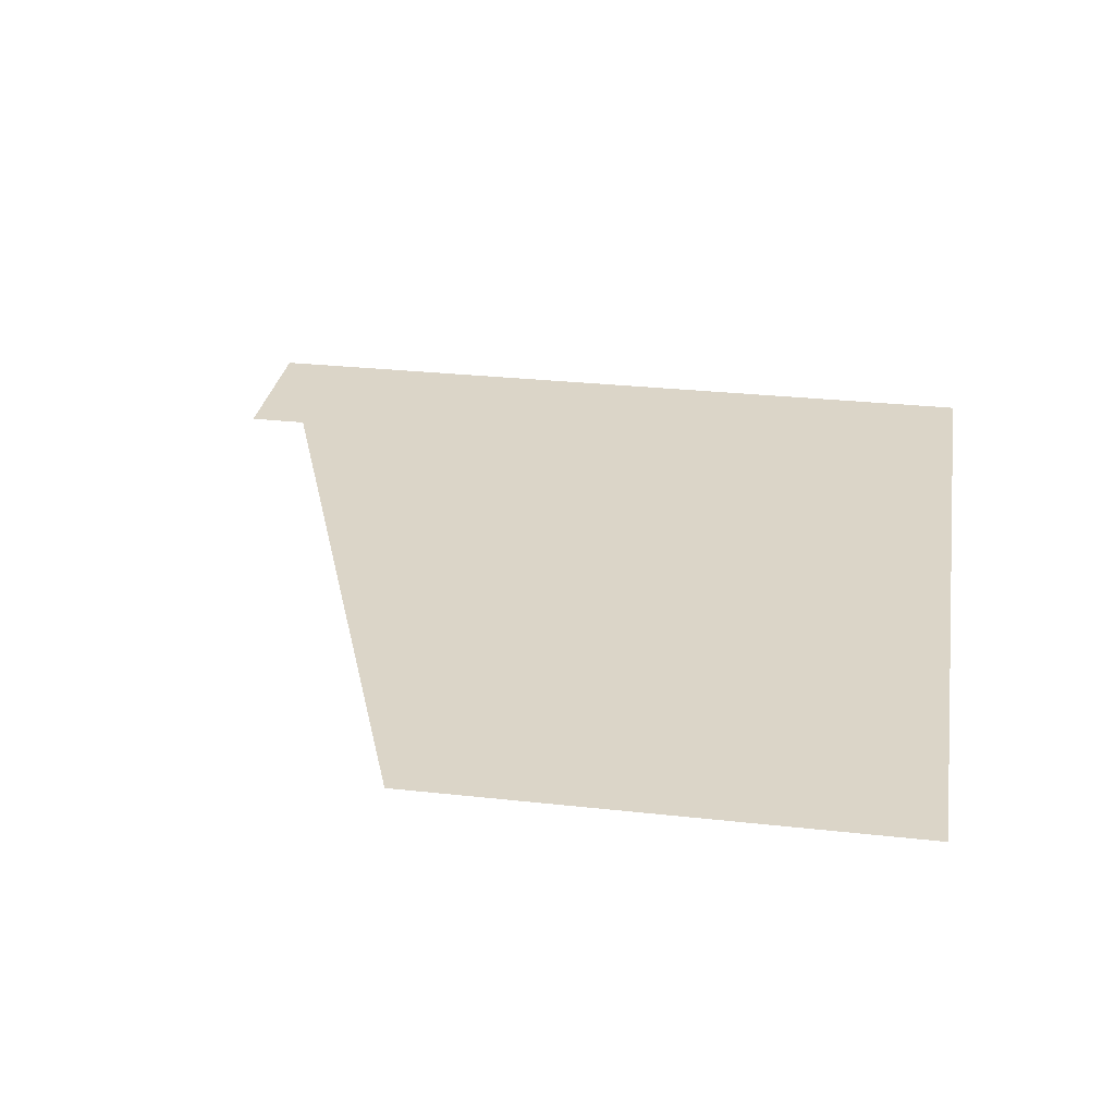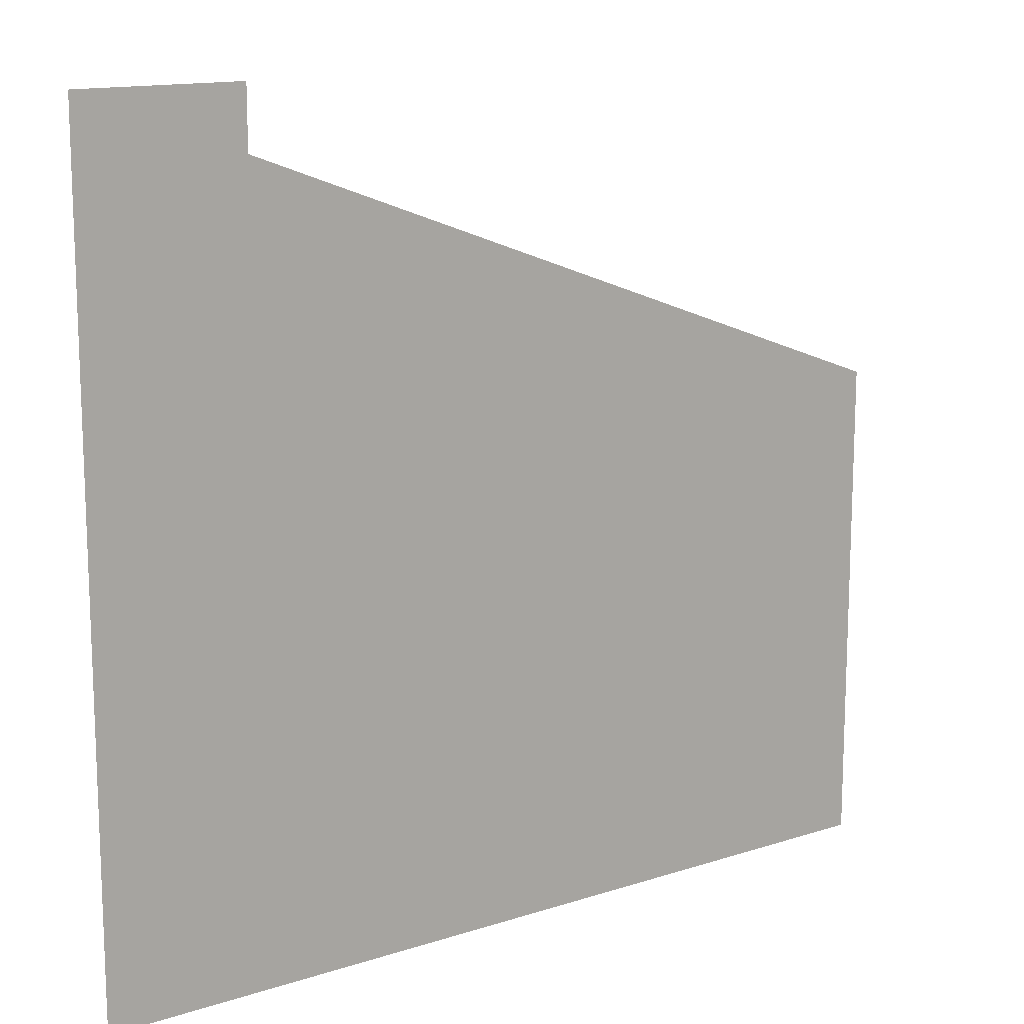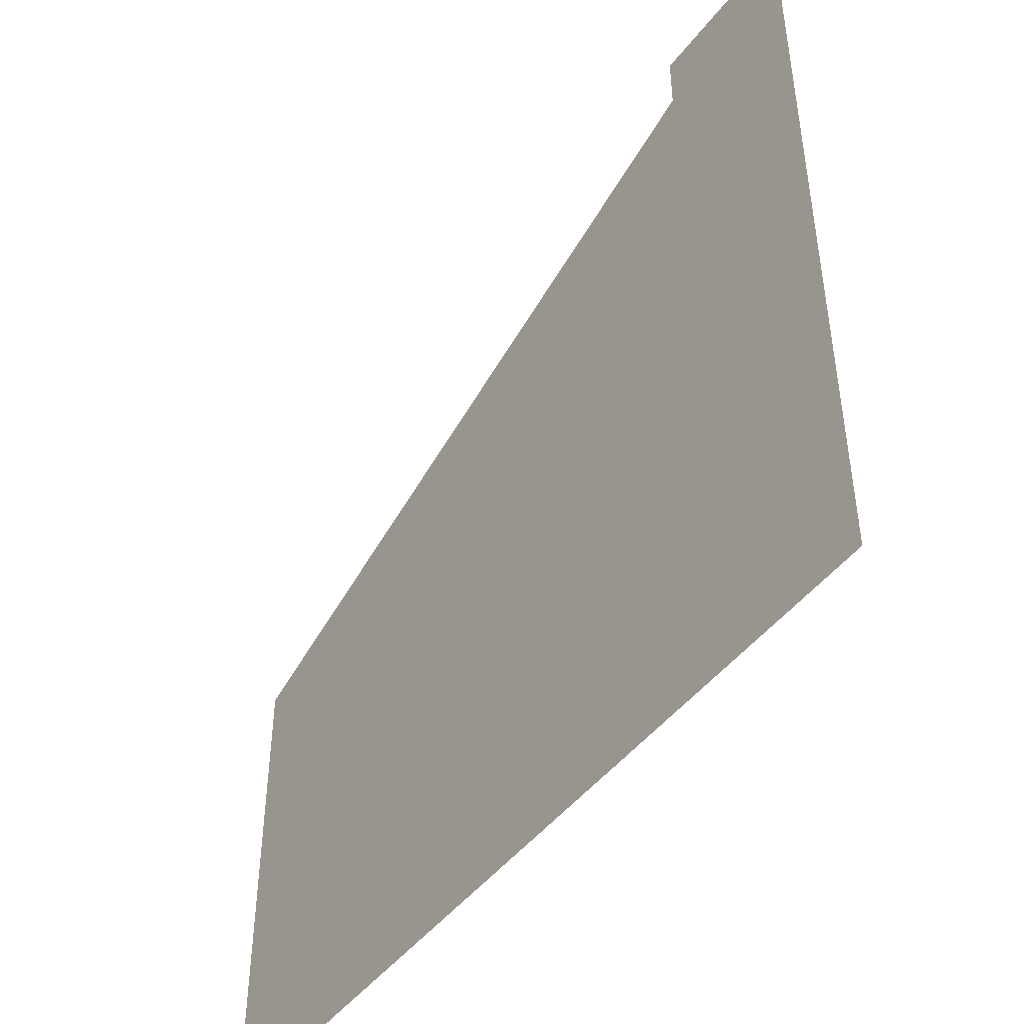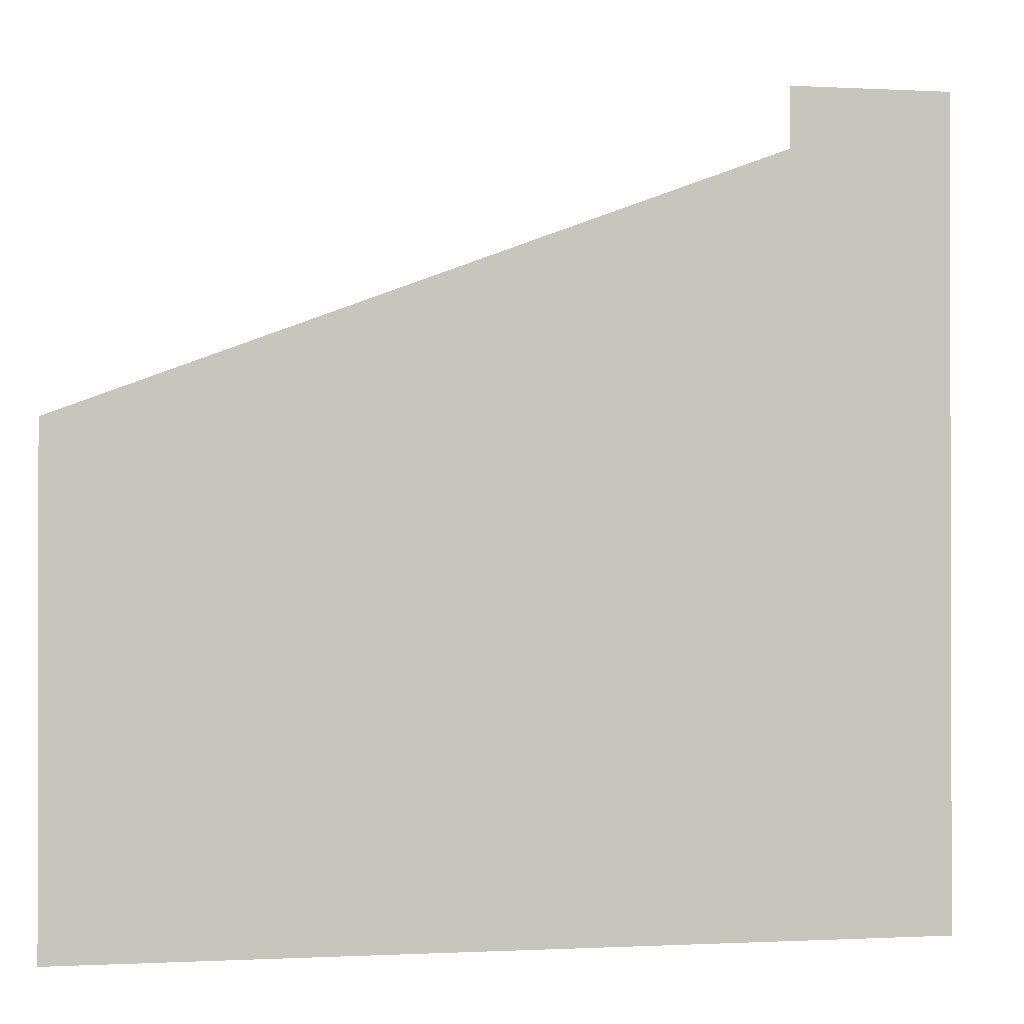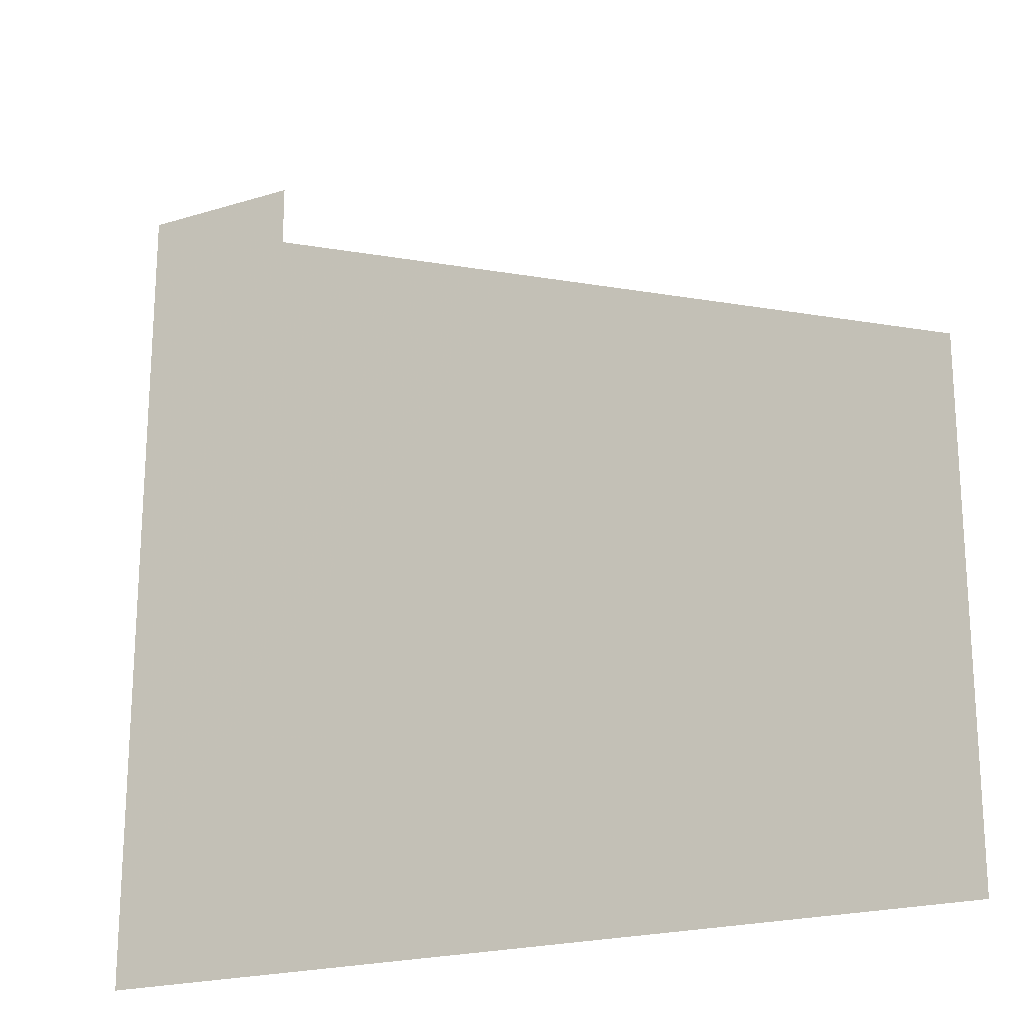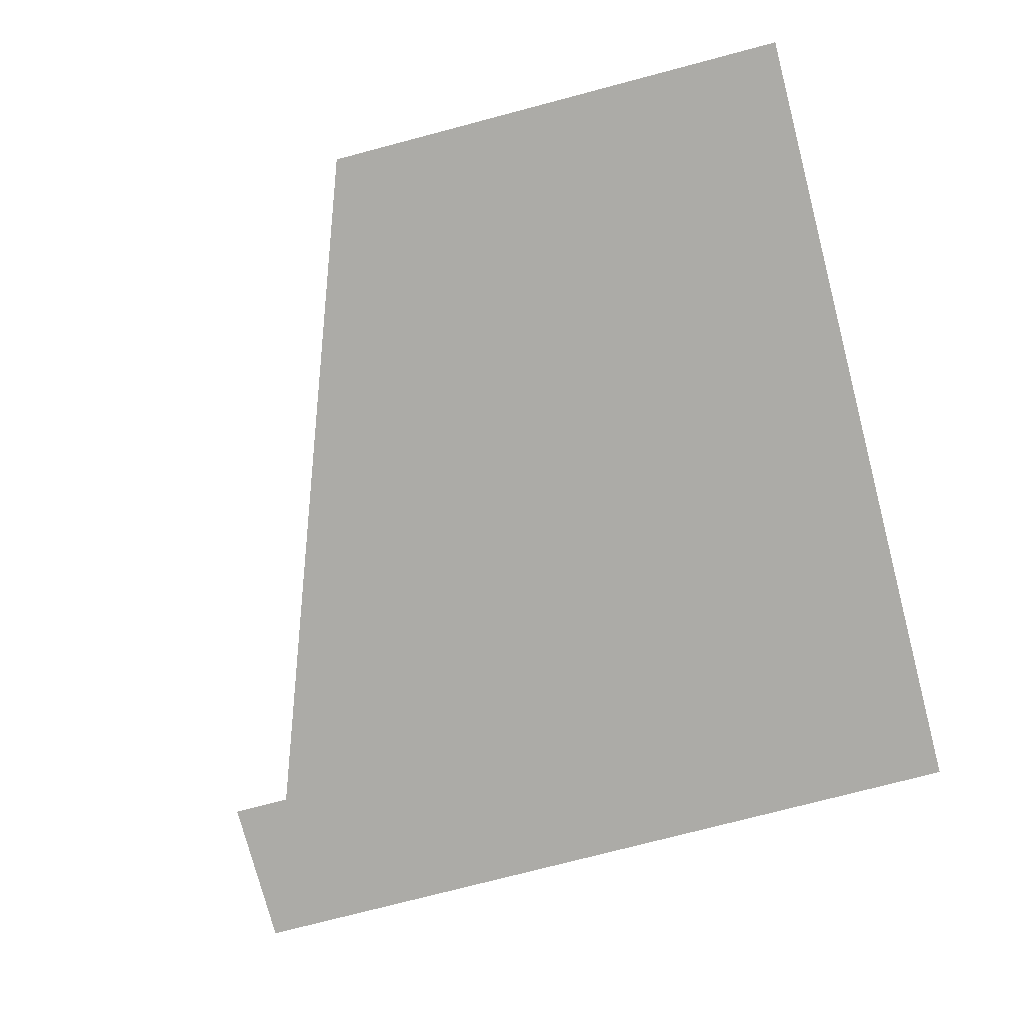
<metadata>
{"format":"obj","ext":"obj","renderer":"f3d","projection":"perspective","resolution":1024,"background":"white","views":[{"elev":29.5,"azim":99.2,"up":"+Y"},{"elev":14.0,"azim":-35.6,"up":"+Z"},{"elev":-46.5,"azim":-125.2,"up":"+Z"},{"elev":-0.6,"azim":168.4,"up":"+Z"},{"elev":-20.7,"azim":29.2,"up":"+Z"},{"elev":-76.3,"azim":104.7,"up":"+Y"}]}
</metadata>
<code>
o Hol_Plane.011
v -1.133 0 0.8272
v 1.779 0 0.8272
v -1.135 0 -0.8295
v 1.779 0 -0.8295
v -1.135 0 -0.757
v -1.135 0 -0.757
v -0.2953 0 -0.211
v -0.2952 0 -0.6053
v -0.2947 0 -0.757
v -0.294 0 -0.6047
v -0.5171 0 -0.211
v -0.5146 0 -0.6093
v -0.7575 0 -0.6093
v -1.133 0 1.913
v -0.6322 0 -0.757
v -0.7575 0 -0.6271
v -0.6322 0 -0.6271
v -0.639 0 0.8272
v -0.639 0 1.913
v -0.6378 0 1.022
v -0.6377 0 1.339
v -0.5944 0 1.05
v -0.5945 0 1.303
v -0.5893 0 1.913
v -0.6379 0 1.413
v -0.5893 0 1.413
f 14 24 26 25 21 23 22 20 18 2 4 3 5 9 10 8 7 11 12 13 16 17 15 6
l 14 1
l 19 24

</code>
